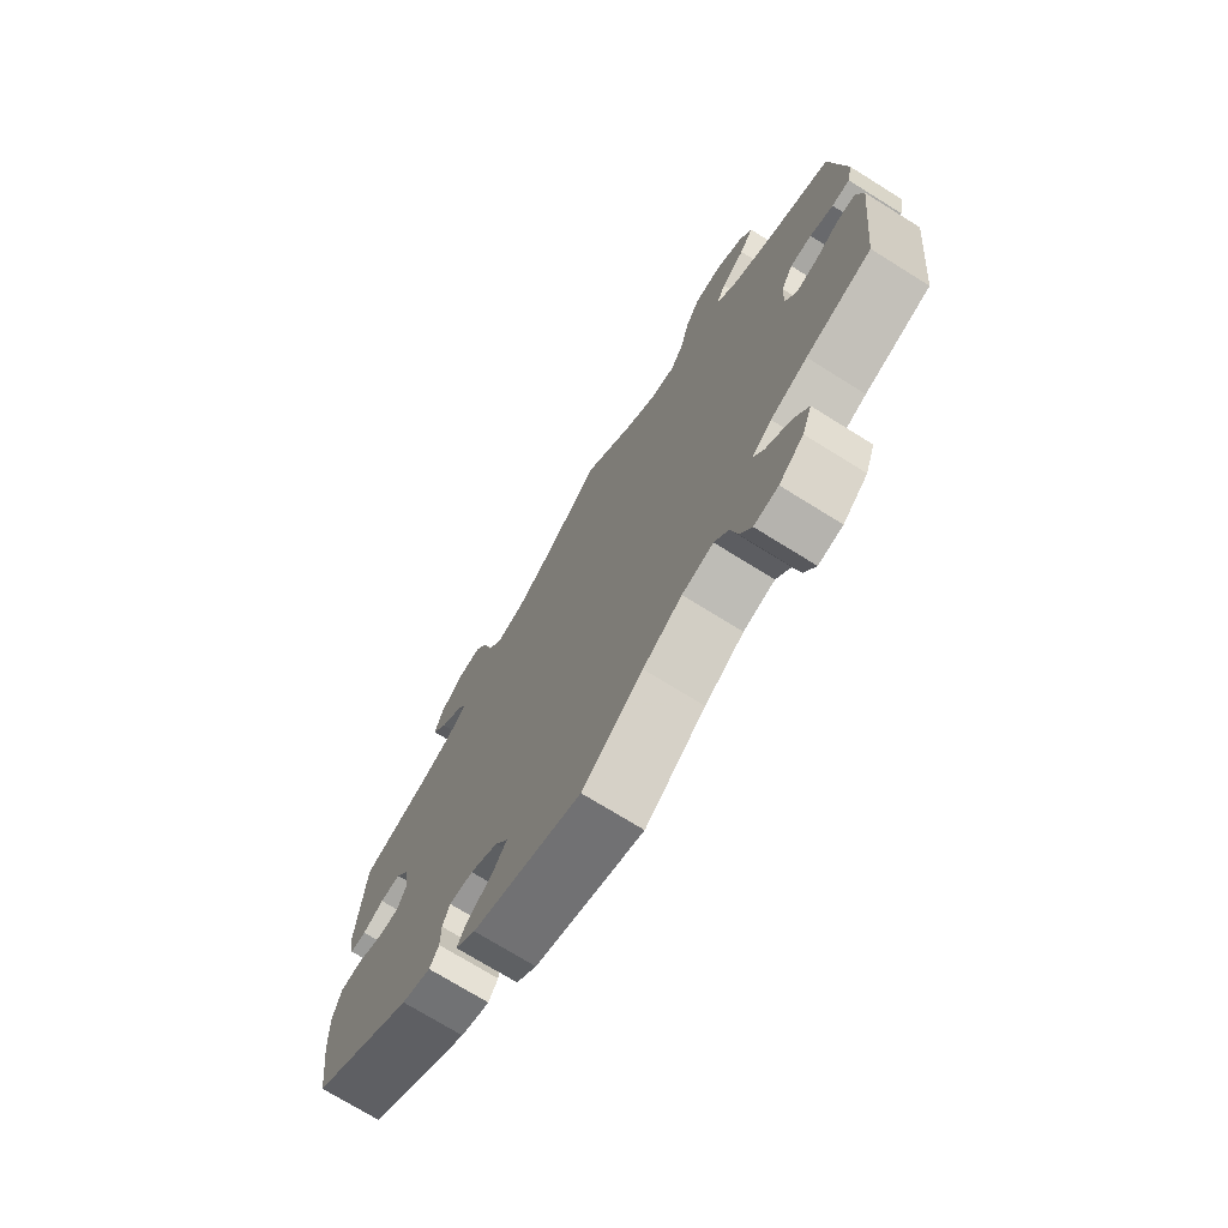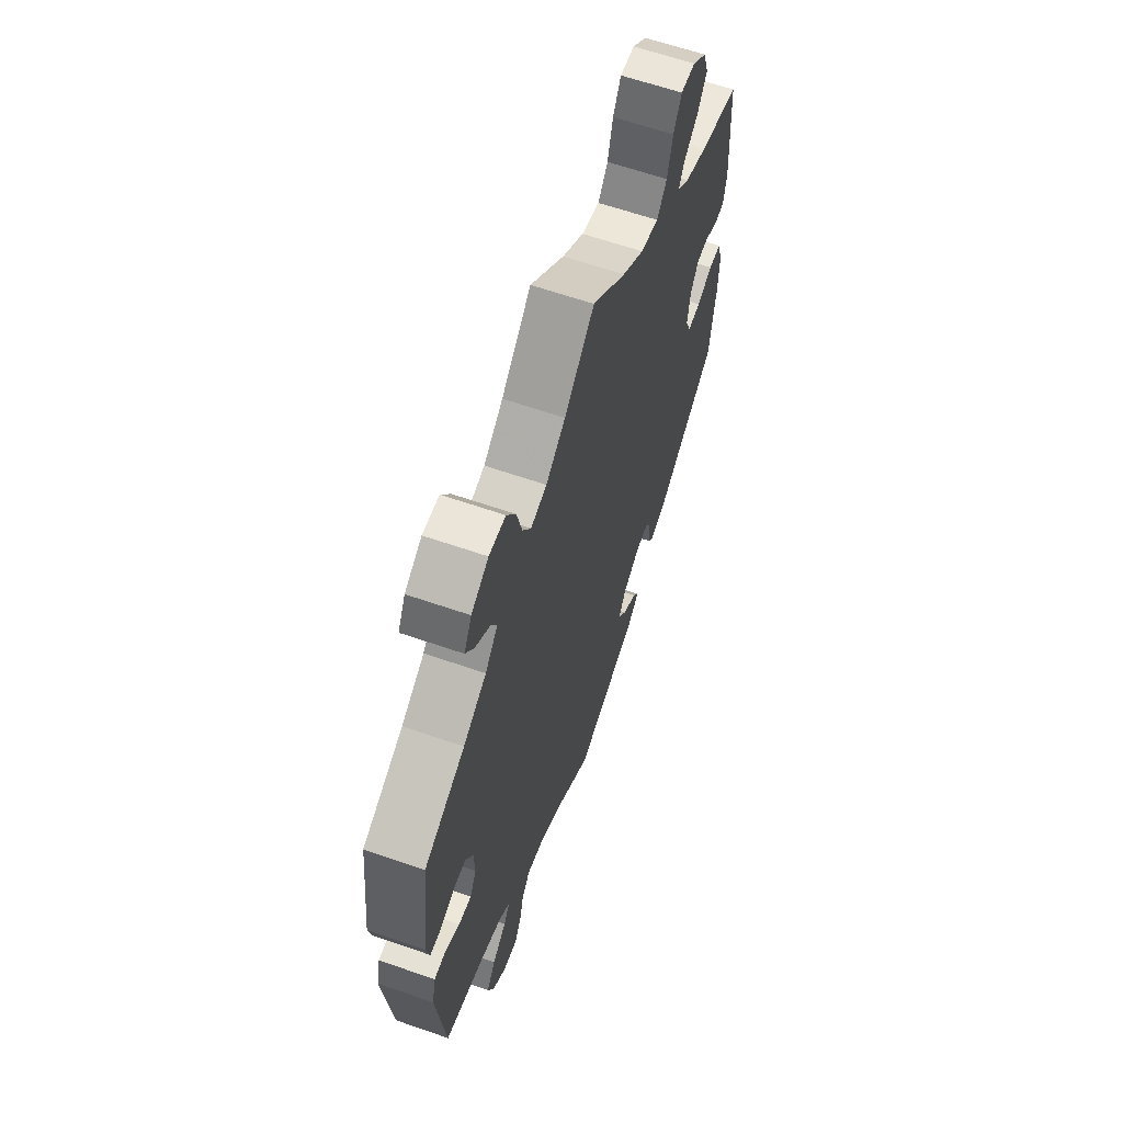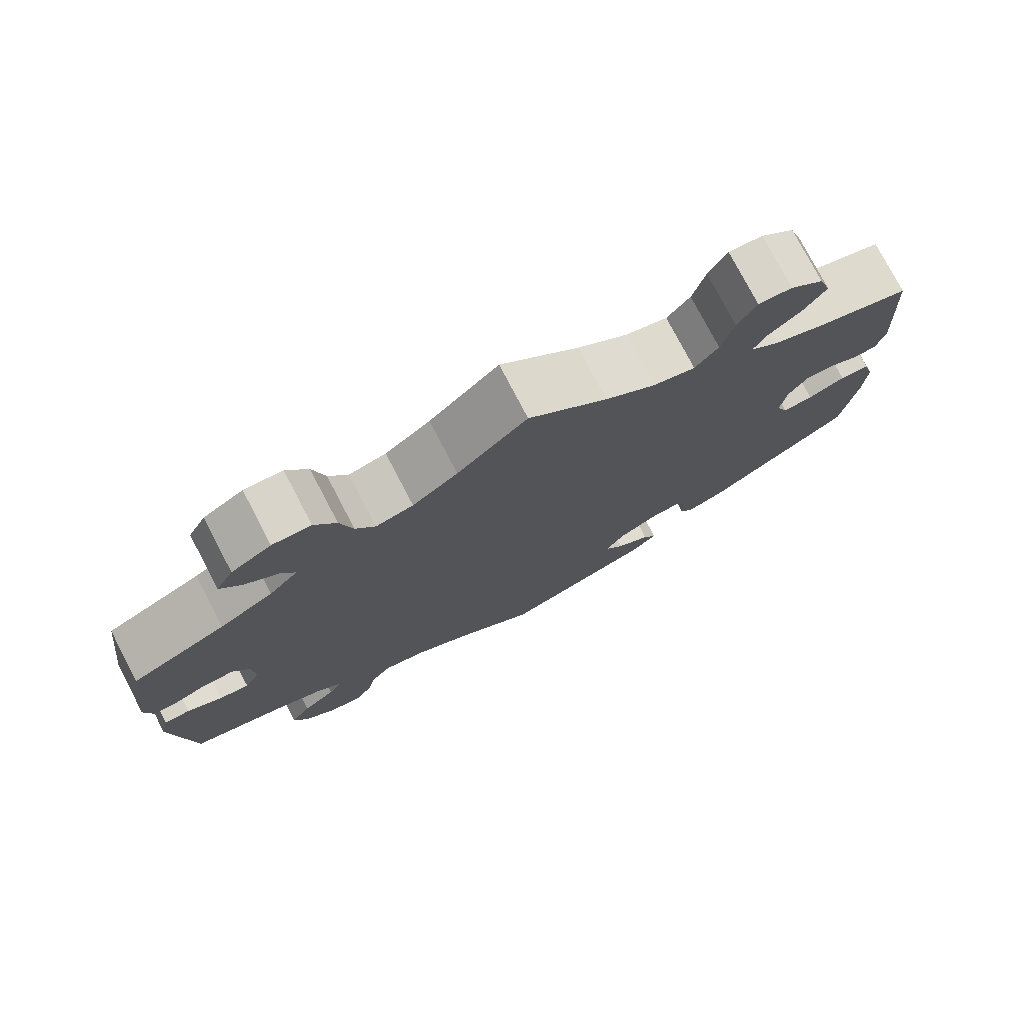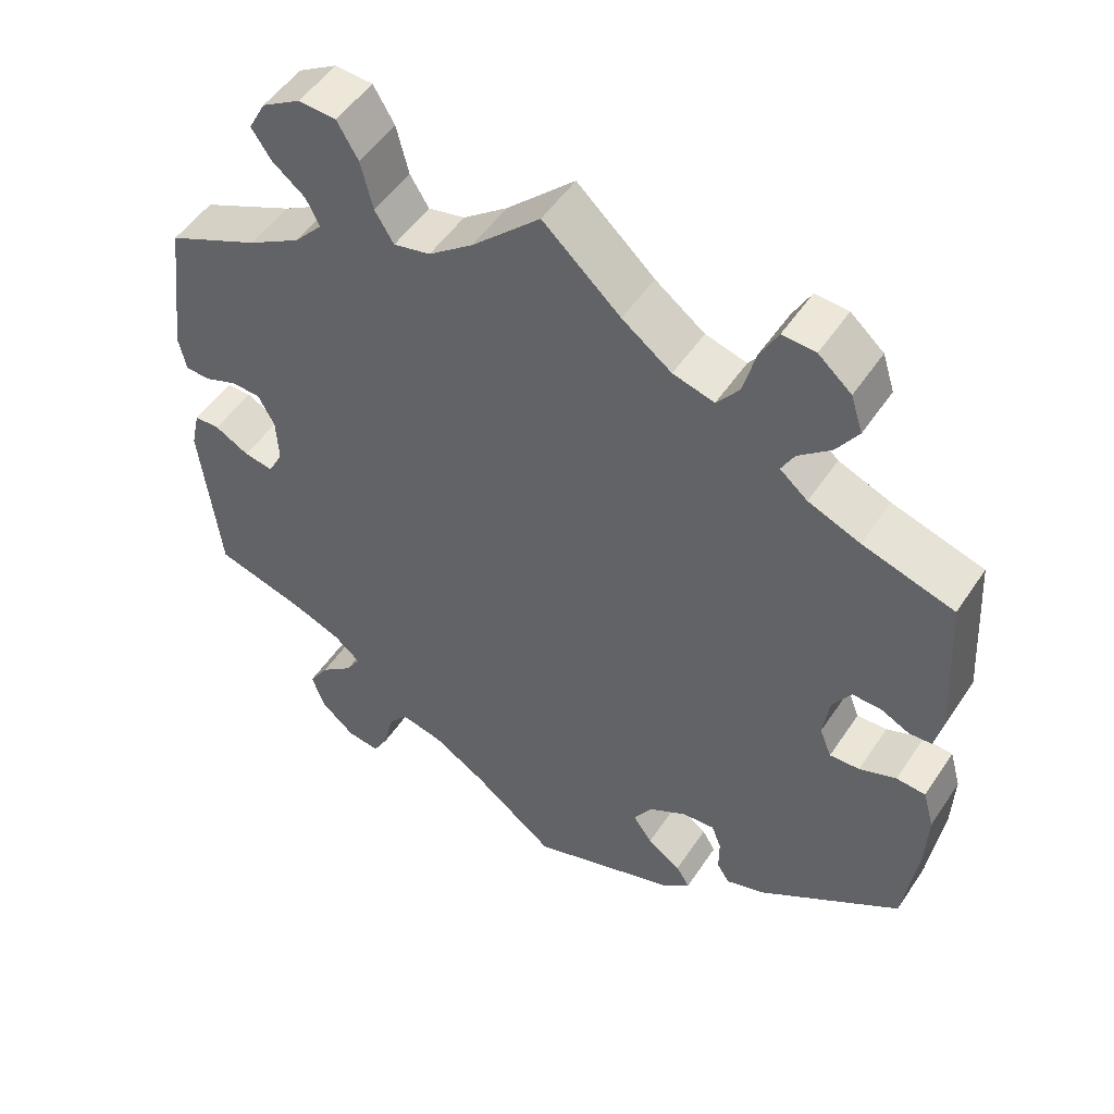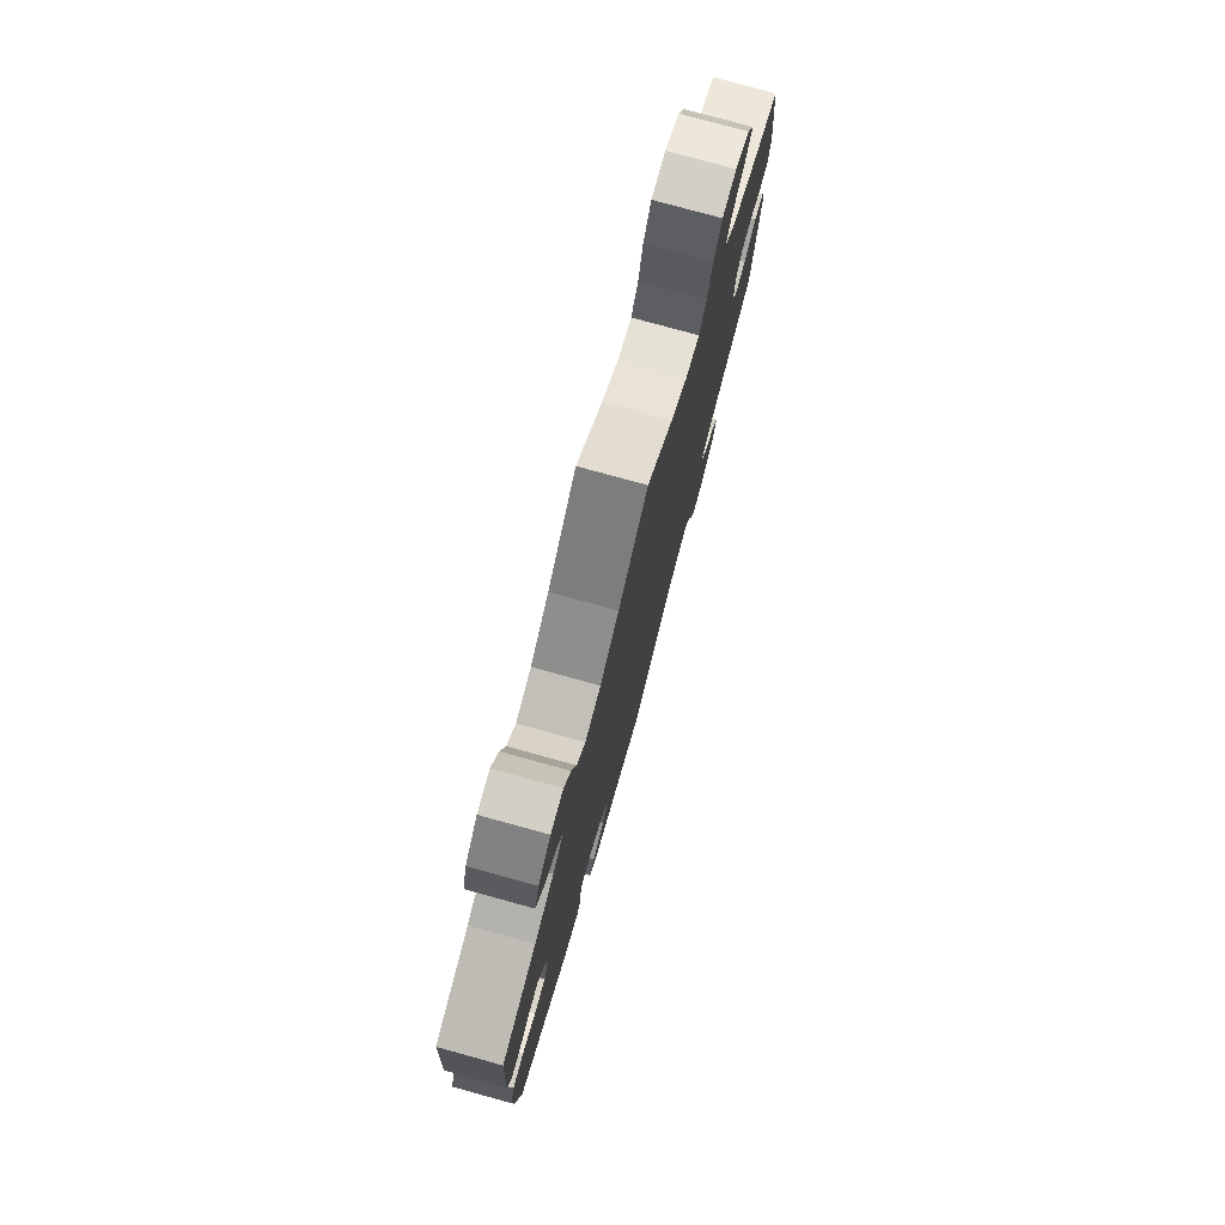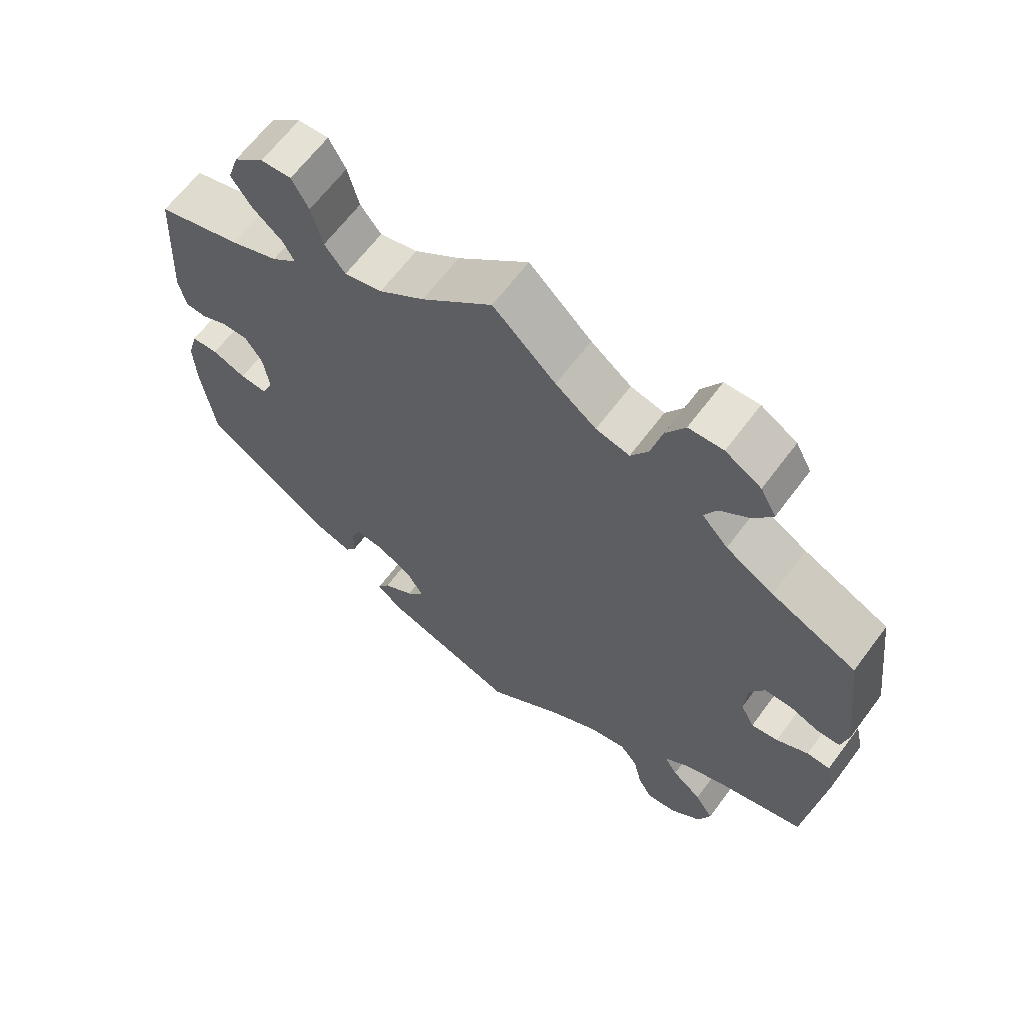
<metadata>
{"format":"obj","ext":"obj","renderer":"f3d","projection":"perspective","resolution":1024,"background":"white","views":[{"elev":-73.1,"azim":-121.9,"up":"+Z"},{"elev":63.3,"azim":-70.7,"up":"+Z"},{"elev":77.4,"azim":-27.6,"up":"+Z"},{"elev":51.2,"azim":32.7,"up":"+Z"},{"elev":77.8,"azim":105.4,"up":"+Z"},{"elev":65.1,"azim":-143.2,"up":"+Z"}]}
</metadata>
<code>
v -0.35 0.07 -0.37
v -0.552 0.07 0.068
v -0.15 0.07 0.488
v 0.346 0.07 0.375
v -0.413 0.07 0.367
v 0.224 0.07 0.462
v -0.24 0.07 0.583
v -0.431 0.07 -0.059
v 0.537 0.07 -0.31
v 0.537 0.07 0.31
v 0.278 0.07 -0.429
v -0.091 0.07 0.533
v 0 0.07 -0.62
v 0 0.07 0.62
v -0.404 0.07 -0.511
v 0.309 0.07 0.406
v 0.17 0.07 -0.382
v 0.217 0.07 -0.49
v -0.37 0.07 0.603
v 0.278 0.07 -0.382
v -0.199 0.07 0.477
v -0.414 0.07 0.04
v -0.341 0.07 -0.6
v -0.393 0.07 0.56
v 0.509 0.07 0.058
v -0.476 0.07 0.083
v -0.323 0.07 0.486
v 0.47 0.07 0.077
v 0.555 0.07 -0.176
v -0.238 0.07 -0.478
v 0.254 0.07 0.501
v 0.235 0.07 -0.52
v 0.265 0.07 -0.348
v 0.146 0.07 -0.423
v 0.221 0.07 -0.352
v -0.297 0.07 -0.606
v -0.436 0.07 0.082
v -0.411 0.07 -0.02
v -0.562 0.07 0.115
v 0.103 0.07 0.526
v 0.198 0.07 -0.552
v 0.455 0.07 -0.059
v -0.264 0.07 -0.512
v -0.224 0.07 0.518
v -0.314 0.07 -0.4
v 0.27 0.07 0.564
v 0.369 0.07 0.474
v 0.543 0.07 -0.043
v -0.47 0.07 -0.052
v 0.558 0.07 -0.096
v 0.169 0.07 0.477
v -0.386 0.07 -0.561
v -0.562 0.07 -0.082
v 0.399 0.07 -0.021
v -0.377 0.07 -0.468
v 0.407 0.07 0.038
v 0.432 0.07 0.078
v 0.504 0.07 -0.04
v 0.338 0.07 0.606
v 0.295 0.07 -0.456
v 0.55 0.07 0.109
v -0.181 0.07 -0.491
v 0.348 0.07 -0.438
v -0.55 0.07 -0.028
v 0.415 0.07 0.347
v -0.343 0.07 0.408
v -0.268 0.07 0.631
v -0.276 0.07 -0.567
v 0.415 0.07 -0.061
v 0.398 0.07 0.518
v 0.326 0.07 0.438
v -0.305 0.07 0.45
v 0.539 0.07 0.06
v -0.417 0.07 -0.344
v -0.333 0.07 -0.432
v 0.172 0.07 -0.459
v -0.519 0.07 0.066
v -0.537 0.07 -0.31
v -0.318 0.07 0.634
v -0.537 0.07 0.31
v 0.382 0.07 0.568
v 0.294 0.07 0.609
v -0.367 0.07 0.521
v -0.516 0.07 -0.027
v -0.11 0.07 -0.535
v -0.35 -0 -0.37
v -0.552 -0 0.068
v -0.15 -0 0.488
v 0.346 -0 0.375
v -0.413 -0 0.367
v 0.224 -0 0.462
v -0.24 -0 0.583
v -0.431 -0 -0.059
v 0.537 -0 -0.31
v 0.537 -0 0.31
v 0.278 -0 -0.429
v -0.091 -0 0.533
v 0 -0 -0.62
v 0 -0 0.62
v -0.404 -0 -0.511
v 0.309 -0 0.406
v 0.17 -0 -0.382
v 0.217 -0 -0.49
v -0.37 -0 0.603
v 0.278 -0 -0.382
v -0.199 -0 0.477
v -0.414 -0 0.04
v -0.341 -0 -0.6
v -0.393 -0 0.56
v 0.509 -0 0.058
v -0.476 -0 0.083
v -0.323 -0 0.486
v 0.47 -0 0.077
v 0.555 -0 -0.176
v -0.238 -0 -0.478
v 0.254 -0 0.501
v 0.235 -0 -0.52
v 0.265 -0 -0.348
v 0.146 -0 -0.423
v 0.221 -0 -0.352
v -0.297 -0 -0.606
v -0.436 -0 0.082
v -0.411 -0 -0.02
v -0.562 -0 0.115
v 0.103 -0 0.526
v 0.198 -0 -0.552
v 0.455 -0 -0.059
v -0.264 -0 -0.512
v -0.224 -0 0.518
v -0.314 -0 -0.4
v 0.27 -0 0.564
v 0.369 -0 0.474
v 0.543 -0 -0.043
v -0.47 -0 -0.052
v 0.558 -0 -0.096
v 0.169 -0 0.477
v -0.386 -0 -0.561
v -0.562 -0 -0.082
v 0.399 -0 -0.021
v -0.377 -0 -0.468
v 0.407 -0 0.038
v 0.432 -0 0.078
v 0.504 -0 -0.04
v 0.338 -0 0.606
v 0.295 -0 -0.456
v 0.55 -0 0.109
v -0.181 -0 -0.491
v 0.348 -0 -0.438
v -0.55 -0 -0.028
v 0.415 -0 0.347
v -0.343 -0 0.408
v -0.268 -0 0.631
v -0.276 -0 -0.567
v 0.415 -0 -0.061
v 0.398 -0 0.518
v 0.326 -0 0.438
v -0.305 -0 0.45
v 0.539 -0 0.06
v -0.417 -0 -0.344
v -0.333 -0 -0.432
v 0.172 -0 -0.459
v -0.519 -0 0.066
v -0.537 -0 -0.31
v -0.318 -0 0.634
v -0.537 -0 0.31
v 0.382 -0 0.568
v 0.294 -0 0.609
v -0.367 -0 0.521
v -0.516 -0 -0.027
v -0.11 -0 -0.535
f 74 78 53 64
f 1 74 64 84
f 45 1 84 49
f 52 15 55 75
f 52 75 45
f 23 52 45
f 43 68 36 23
f 30 43 23 45
f 62 30 45 49
f 32 41 13 85
f 76 18 32 85
f 34 76 85 62
f 17 34 62 49
f 63 60 11 20
f 63 20 33
f 9 63 33
f 29 9 33 35
f 42 58 48 50
f 69 42 50 29
f 61 73 25 28
f 65 10 61 28
f 4 65 28 57
f 16 4 57 56
f 81 70 47 71
f 81 71 16
f 59 81 16
f 31 46 82 59
f 6 31 59 16
f 51 6 16 56
f 12 14 40
f 3 12 40 51
f 21 3 51 56
f 79 67 7 44
f 79 44 21
f 19 79 21
f 27 83 24 19
f 72 27 19 21
f 66 72 21 56
f 2 39 80 5
f 26 77 2 5
f 37 26 5 66
f 22 37 66 56
f 35 17 49 8
f 69 29 35 8
f 54 69 8 38
f 38 22 56 54
f 149 138 163 159
f 169 149 159 86
f 134 169 86 130
f 160 140 100 137
f 130 160 137
f 130 137 108
f 108 121 153 128
f 130 108 128 115
f 134 130 115 147
f 170 98 126 117
f 170 117 103 161
f 147 170 161 119
f 134 147 119 102
f 105 96 145 148
f 118 105 148
f 118 148 94
f 120 118 94 114
f 135 133 143 127
f 114 135 127 154
f 113 110 158 146
f 113 146 95 150
f 142 113 150 89
f 141 142 89 101
f 156 132 155 166
f 101 156 166
f 101 166 144
f 144 167 131 116
f 101 144 116 91
f 141 101 91 136
f 125 99 97
f 136 125 97 88
f 141 136 88 106
f 129 92 152 164
f 106 129 164
f 106 164 104
f 104 109 168 112
f 106 104 112 157
f 141 106 157 151
f 90 165 124 87
f 90 87 162 111
f 151 90 111 122
f 141 151 122 107
f 93 134 102 120
f 93 120 114 154
f 123 93 154 139
f 139 141 107 123
f 53 138 149 64
f 64 149 169 84
f 84 169 134 49
f 49 134 93 8
f 8 93 123 38
f 38 123 107 22
f 22 107 122 37
f 37 122 111 26
f 26 111 162 77
f 77 162 87 2
f 2 87 124 39
f 39 124 165 80
f 80 165 90 5
f 5 90 151 66
f 66 151 157 72
f 72 157 112 27
f 27 112 168 83
f 83 168 109 24
f 24 109 104 19
f 19 104 164 79
f 79 164 152 67
f 67 152 92 7
f 7 92 129 44
f 44 129 106 21
f 21 106 88 3
f 3 88 97 12
f 12 97 99 14
f 14 99 125 40
f 40 125 136 51
f 51 136 91 6
f 6 91 116 31
f 31 116 131 46
f 46 131 167 82
f 82 167 144 59
f 59 144 166 81
f 81 166 155 70
f 70 155 132 47
f 47 132 156 71
f 71 156 101 16
f 16 101 89 4
f 4 89 150 65
f 65 150 95 10
f 10 95 146 61
f 61 146 158 73
f 73 158 110 25
f 25 110 113 28
f 28 113 142 57
f 57 142 141 56
f 56 141 139 54
f 54 139 154 69
f 69 154 127 42
f 42 127 143 58
f 58 143 133 48
f 48 133 135 50
f 50 135 114 29
f 29 114 94 9
f 9 94 148 63
f 63 148 145 60
f 60 145 96 11
f 11 96 105 20
f 20 105 118 33
f 33 118 120 35
f 35 120 102 17
f 17 102 119 34
f 34 119 161 76
f 76 161 103 18
f 18 103 117 32
f 32 117 126 41
f 41 126 98 13
f 13 98 170 85
f 85 170 147 62
f 62 147 115 30
f 30 115 128 43
f 43 128 153 68
f 68 153 121 36
f 36 121 108 23
f 23 108 137 52
f 52 137 100 15
f 15 100 140 55
f 55 140 160 75
f 75 160 130 45
f 45 130 86 1
f 1 86 159 74
f 74 159 163 78
f 78 163 138 53

</code>
